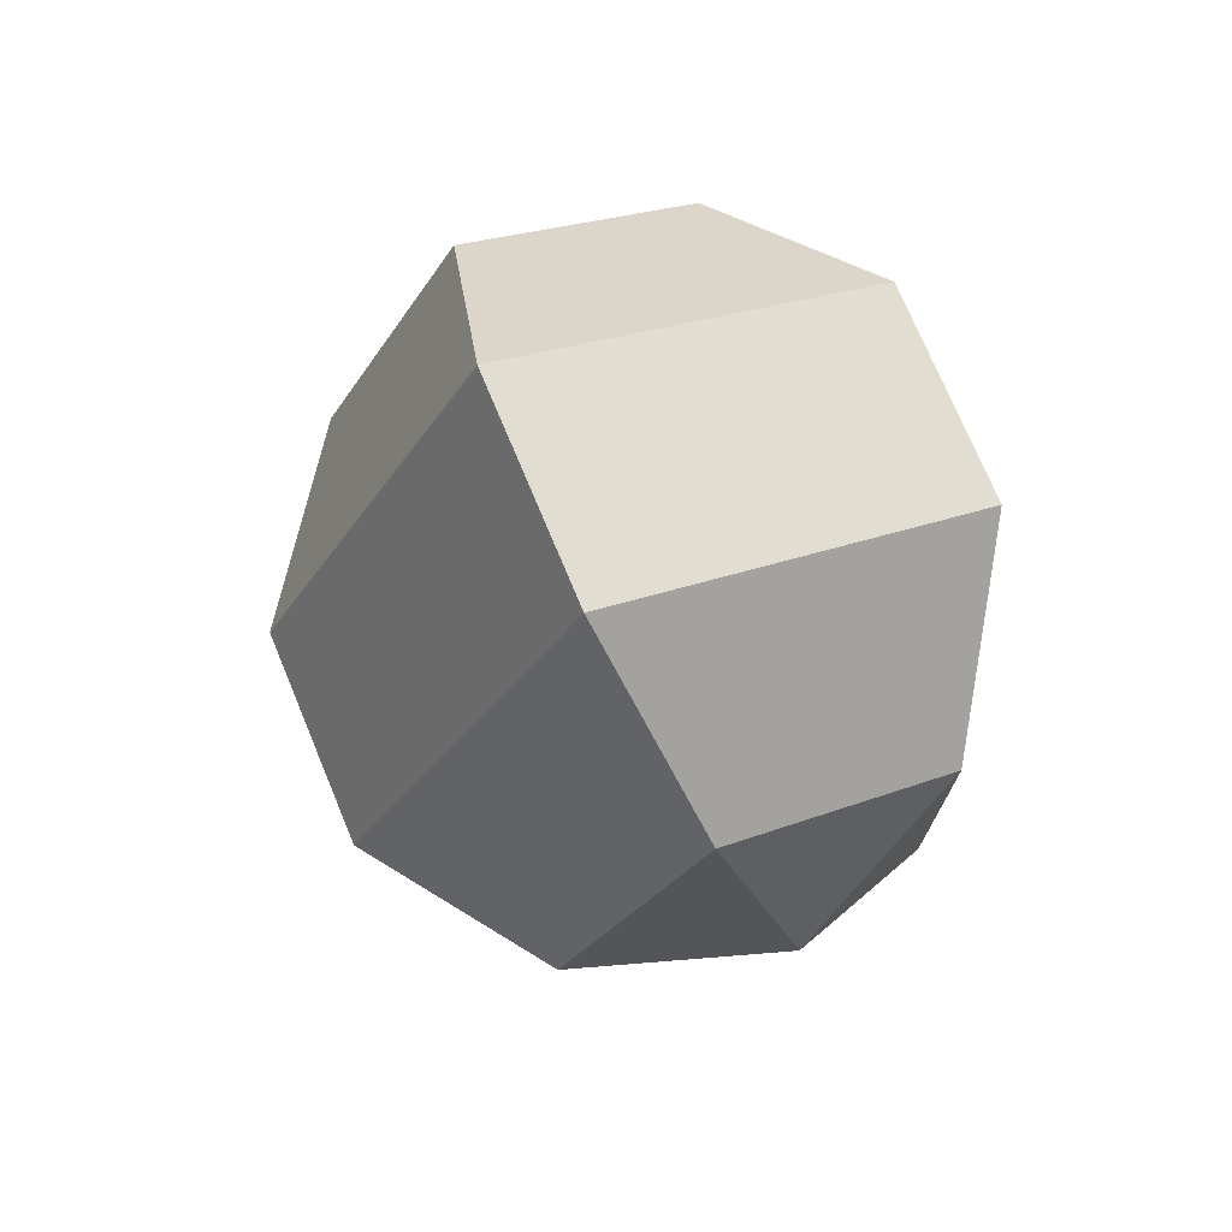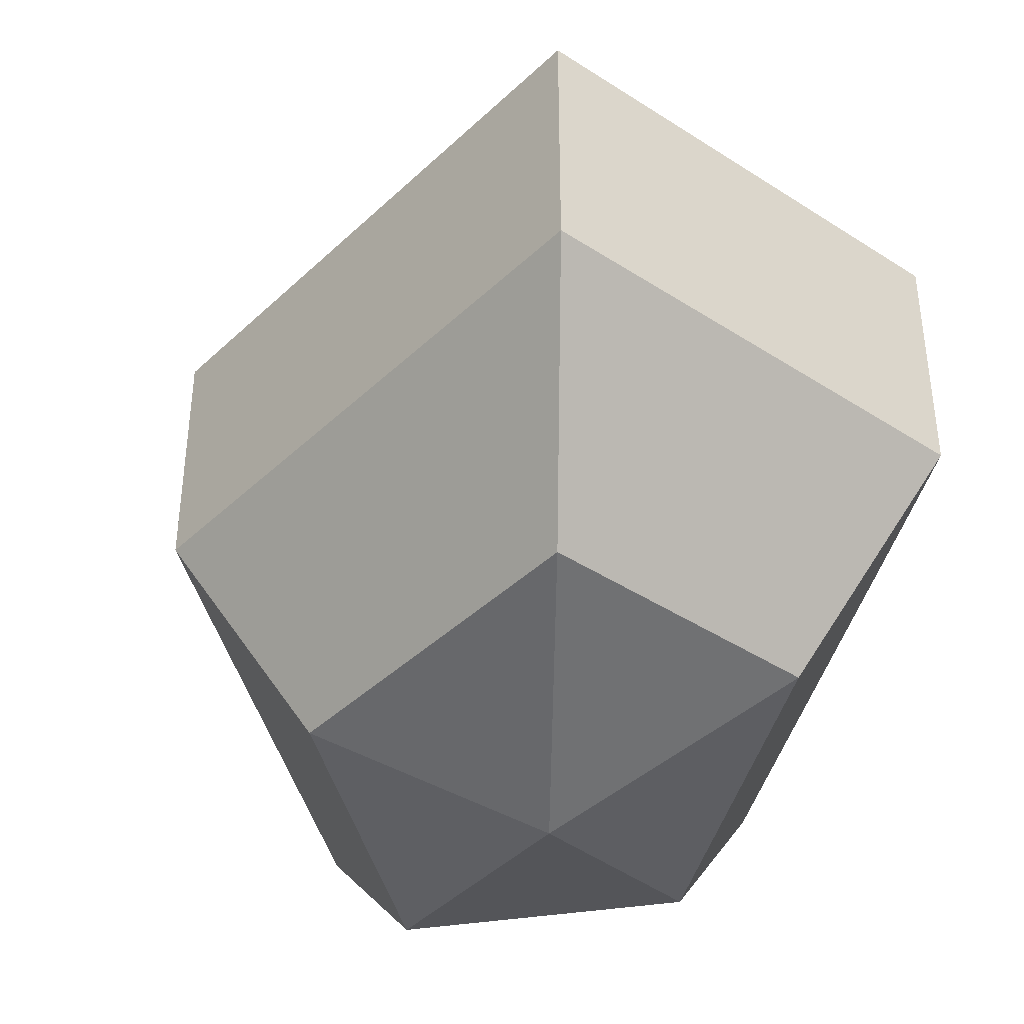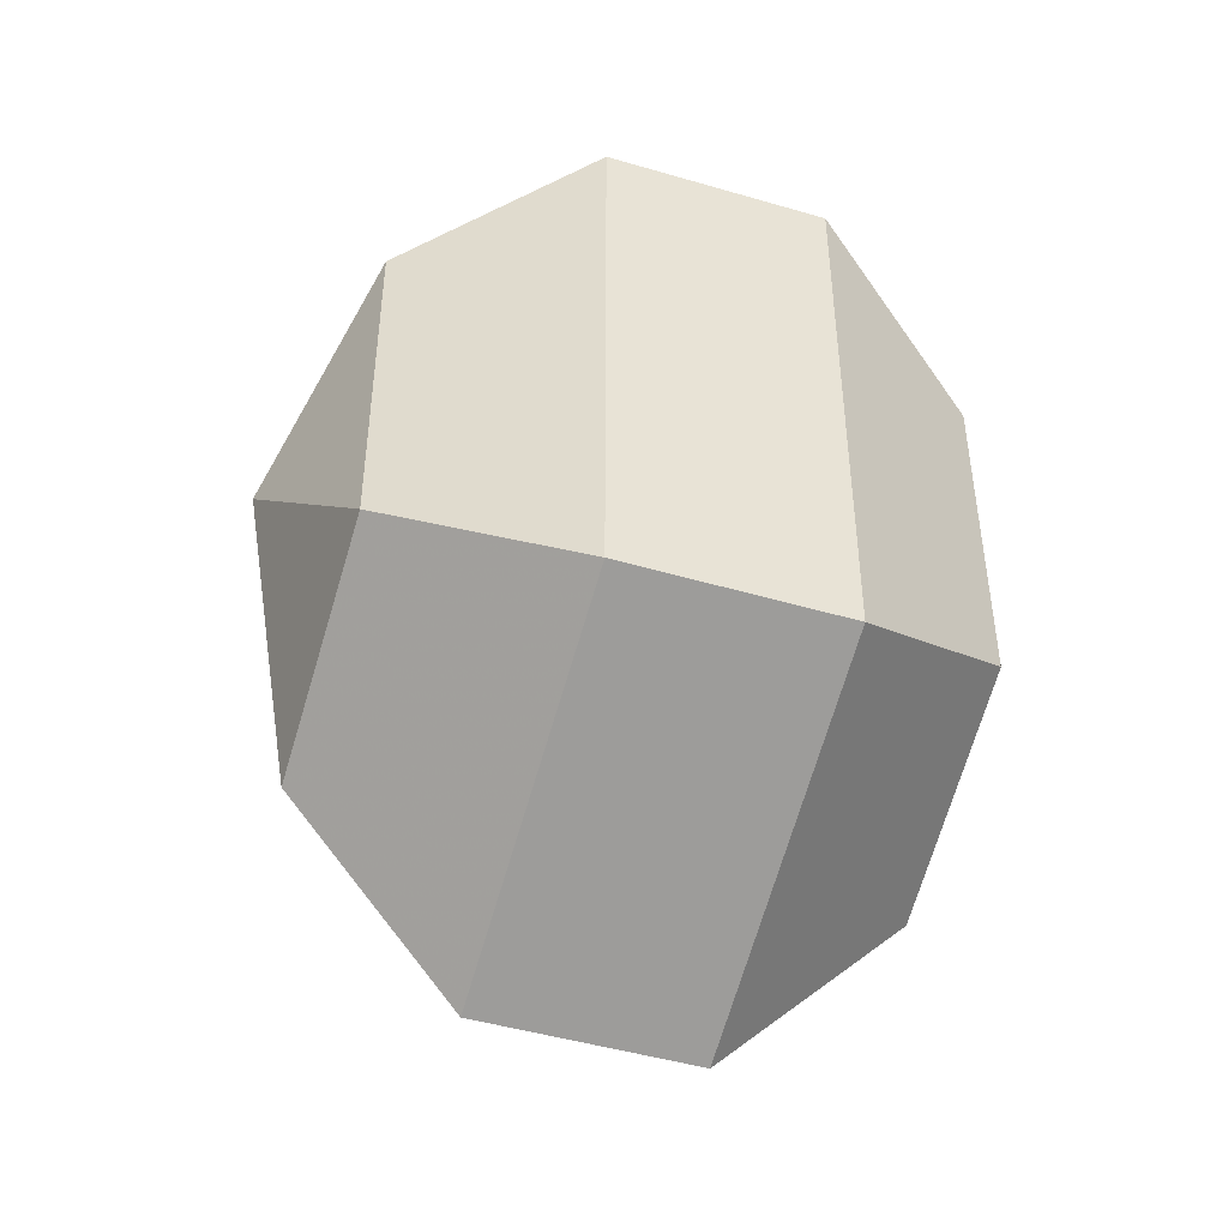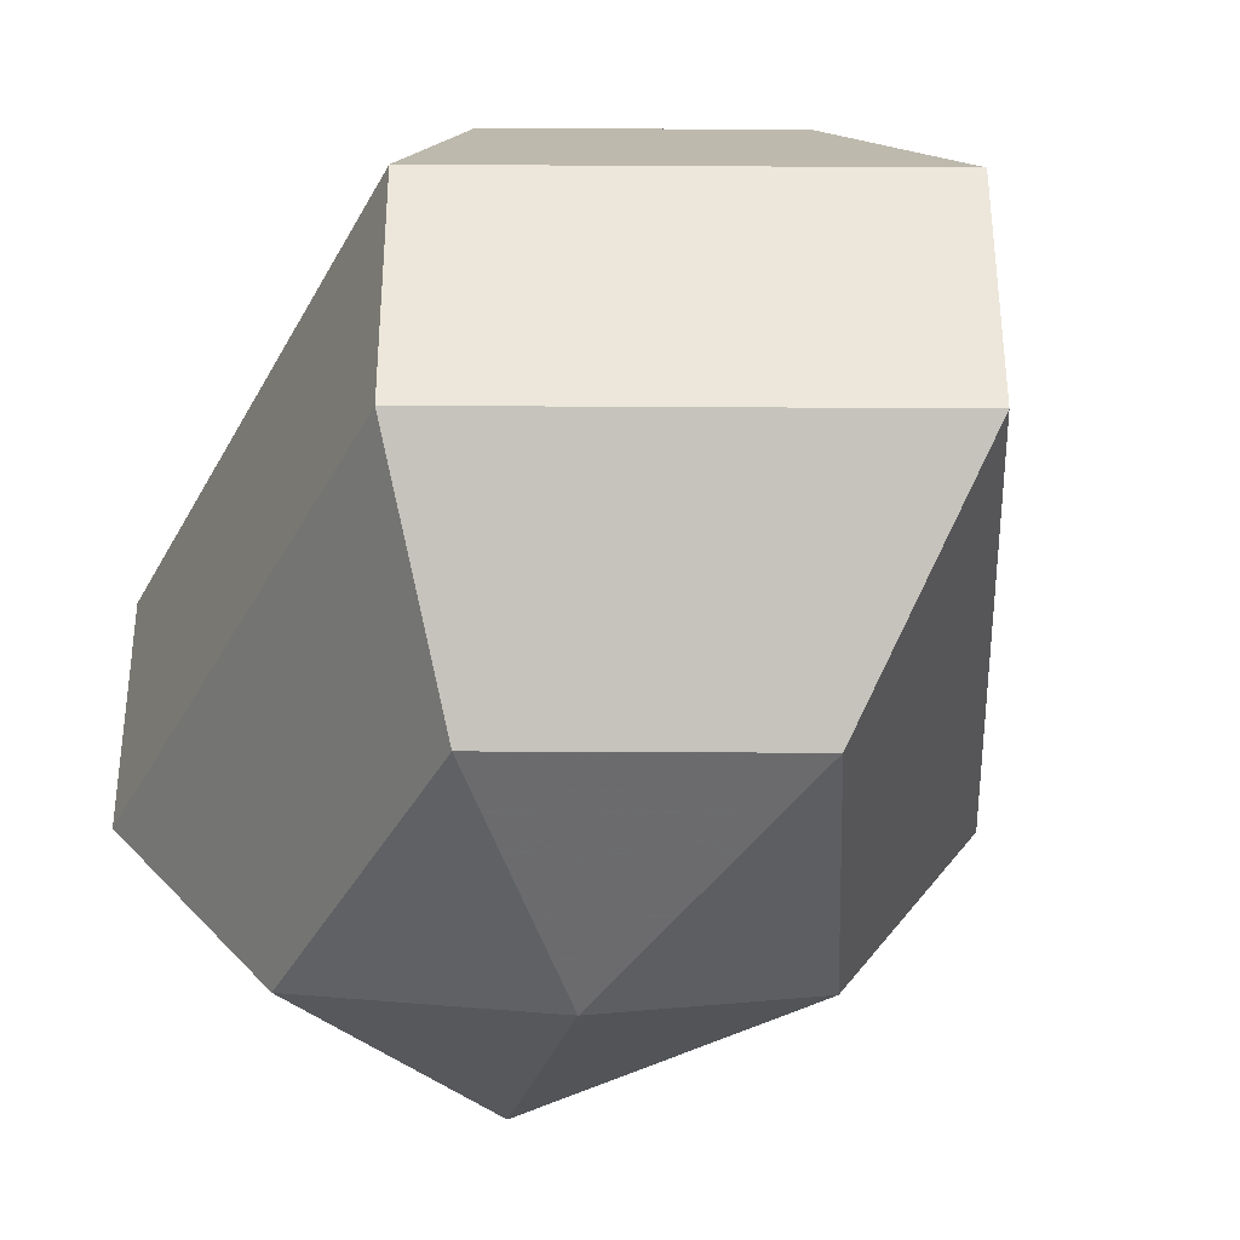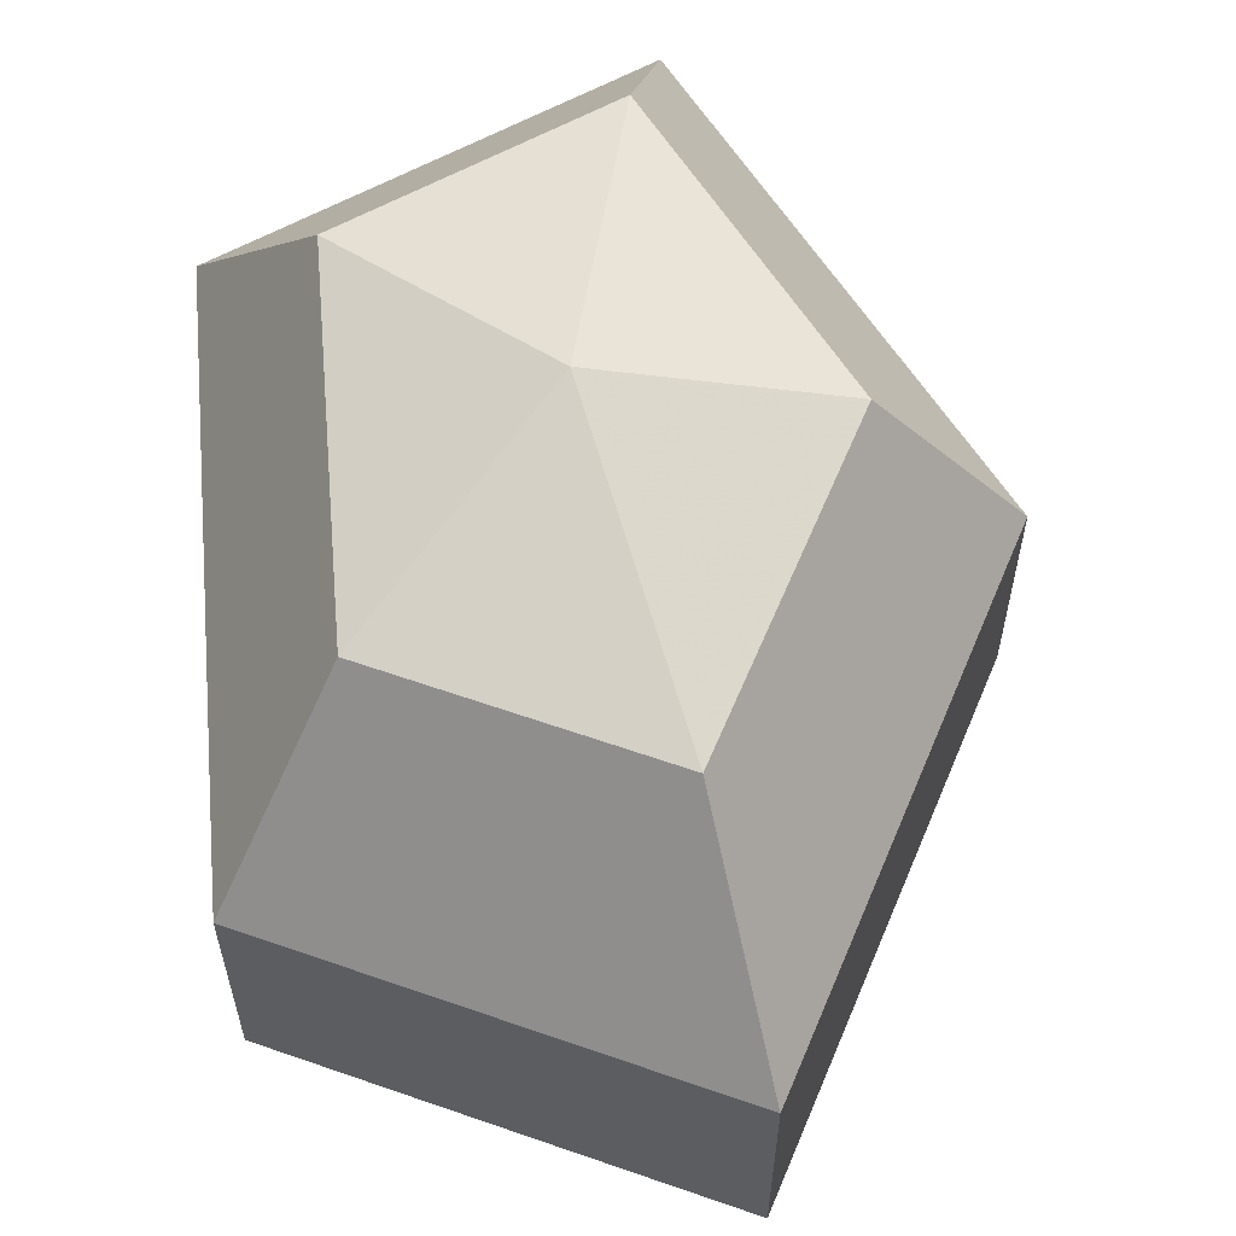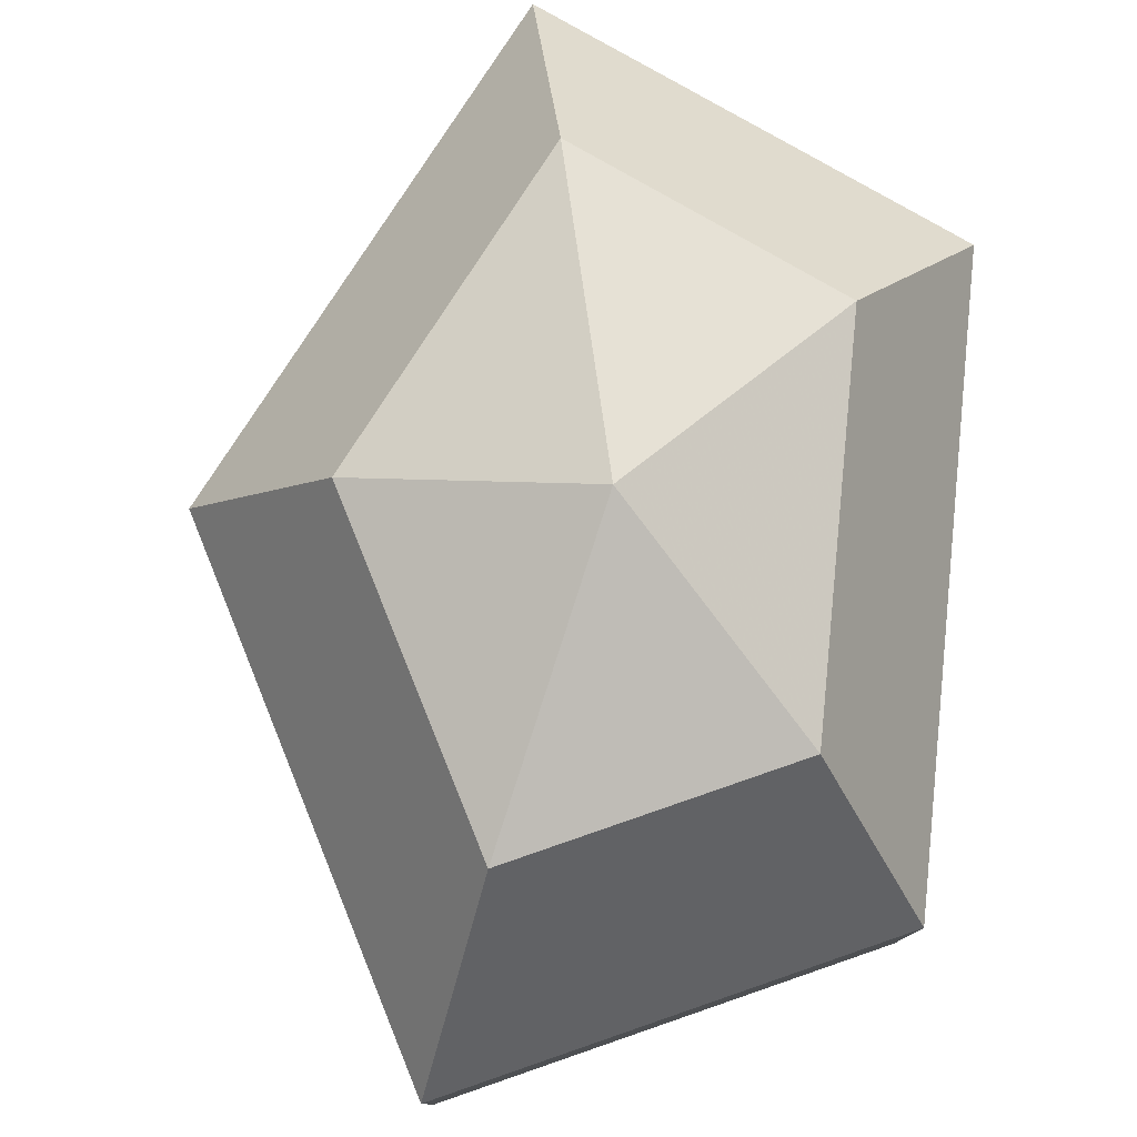
<metadata>
{"format":"obj","ext":"obj","renderer":"f3d","projection":"perspective","resolution":1024,"background":"white","views":[{"elev":73.7,"azim":-22.6,"up":"+Y"},{"elev":-41.5,"azim":-13.9,"up":"+Z"},{"elev":-46.5,"azim":71.5,"up":"+Y"},{"elev":-36.8,"azim":155.1,"up":"+Z"},{"elev":61.1,"azim":175.2,"up":"+Z"},{"elev":79.7,"azim":5.4,"up":"+Z"}]}
</metadata>
<code>
v 233 107 130.5
v 233 107 130.5
v 233 107 130.5
v 233 107 130.5
v 233 107 130.5
v 233 107 130.5
v 229.2 107 131.7
v 231.8 101.9 131.7
v 236.1 103.9 131.7
v 236.1 110.1 131.7
v 231.8 112.1 131.7
v 229.2 107 131.7
v 226.8 107 135
v 231.1 98.77 135
v 238 101.9 135
v 238 112.1 135
v 231.1 115.2 135
v 226.8 107 135
v 226.8 107 139
v 231.1 98.77 139
v 238 101.9 139
v 238 112.1 139
v 231.1 115.2 139
v 226.8 107 139
v 229.2 107 142.3
v 231.8 101.9 142.3
v 236.1 103.9 142.3
v 236.1 110.1 142.3
v 231.8 112.1 142.3
v 229.2 107 142.3
v 233 107 143.5
v 233 107 143.5
v 233 107 143.5
v 233 107 143.5
v 233 107 143.5
v 233 107 143.5
g foo
f 8 7 1
f 9 8 2
f 10 9 3
f 11 10 4
f 12 11 5
f 14 13 7
f 15 14 8
f 16 15 9
f 17 16 10
f 18 17 11
f 20 19 13
f 21 20 14
f 22 21 15
f 23 22 16
f 24 23 17
f 26 25 19
f 27 26 20
f 28 27 21
f 29 28 22
f 30 29 23
f 32 31 25
f 33 32 26
f 34 33 27
f 35 34 28
f 36 35 29
f 2 8 1
f 3 9 2
f 4 10 3
f 5 11 4
f 6 12 5
f 8 14 7
f 9 15 8
f 10 16 9
f 11 17 10
f 12 18 11
f 14 20 13
f 15 21 14
f 16 22 15
f 17 23 16
f 18 24 17
f 20 26 19
f 21 27 20
f 22 28 21
f 23 29 22
f 24 30 23
f 26 32 25
f 27 33 26
f 28 34 27
f 29 35 28
f 30 36 29
g

</code>
